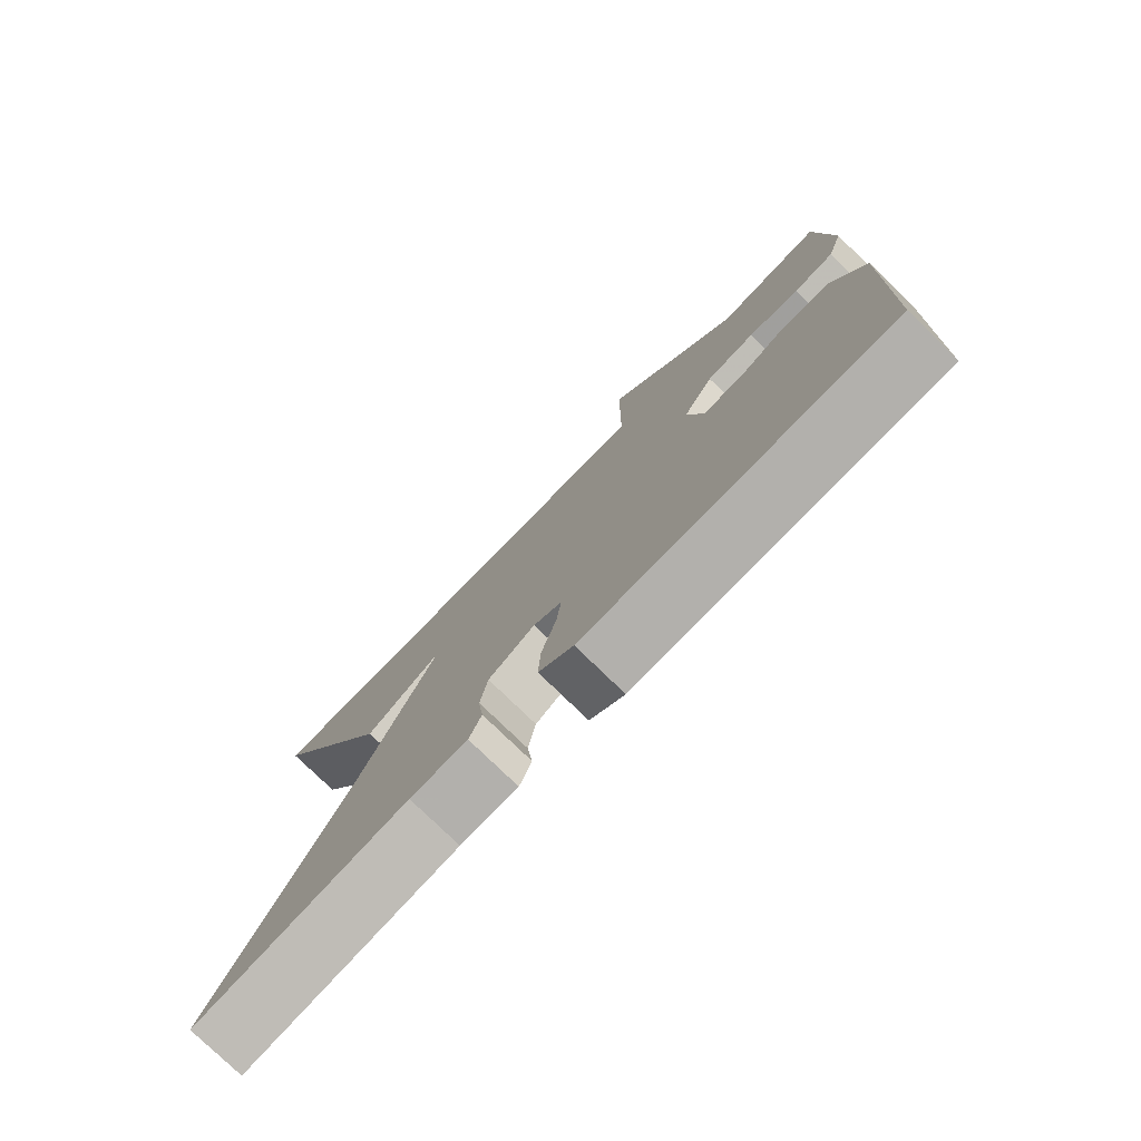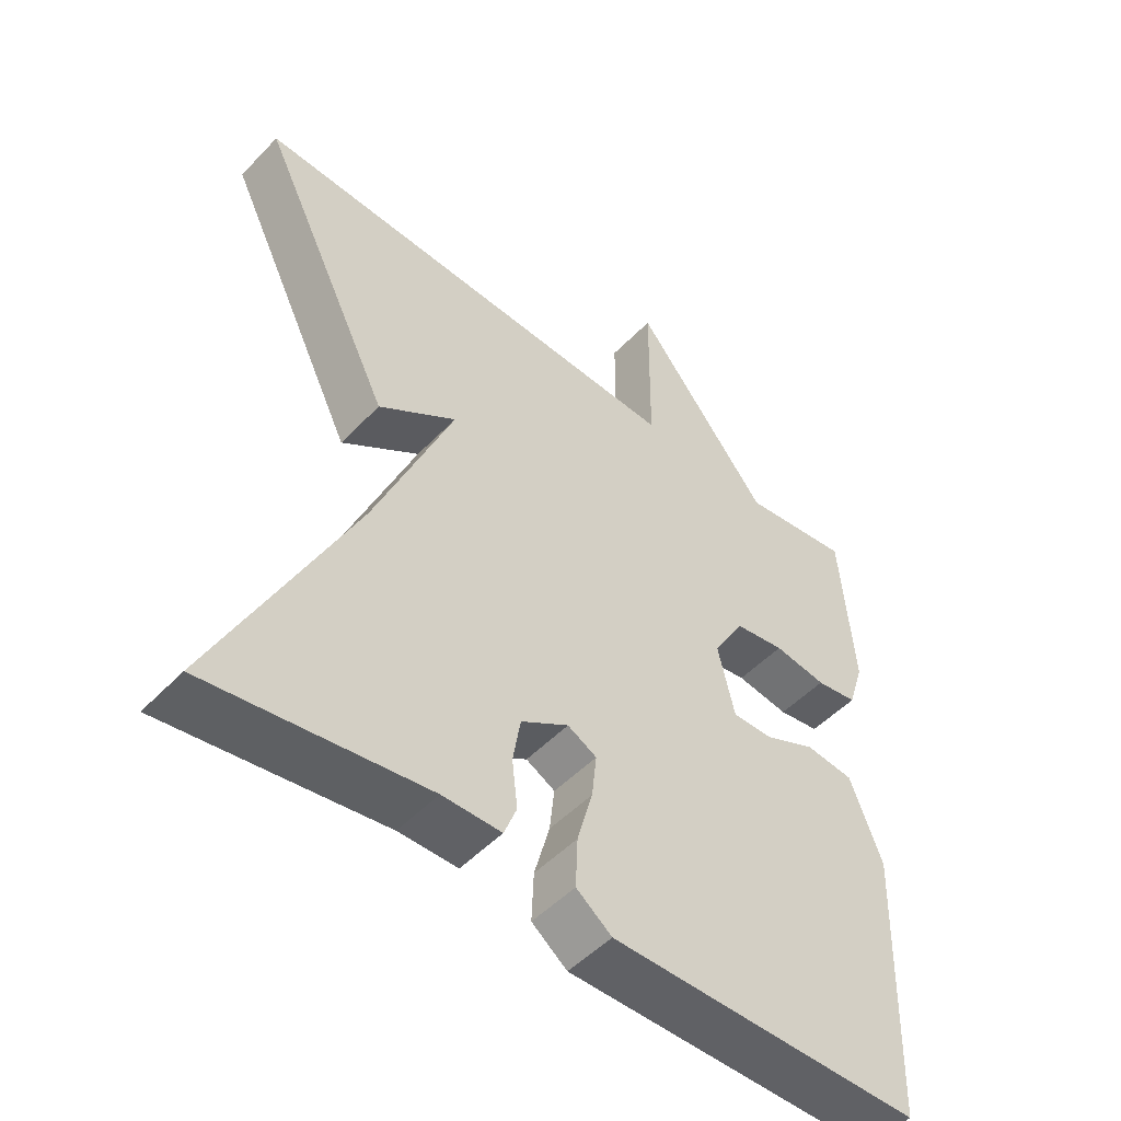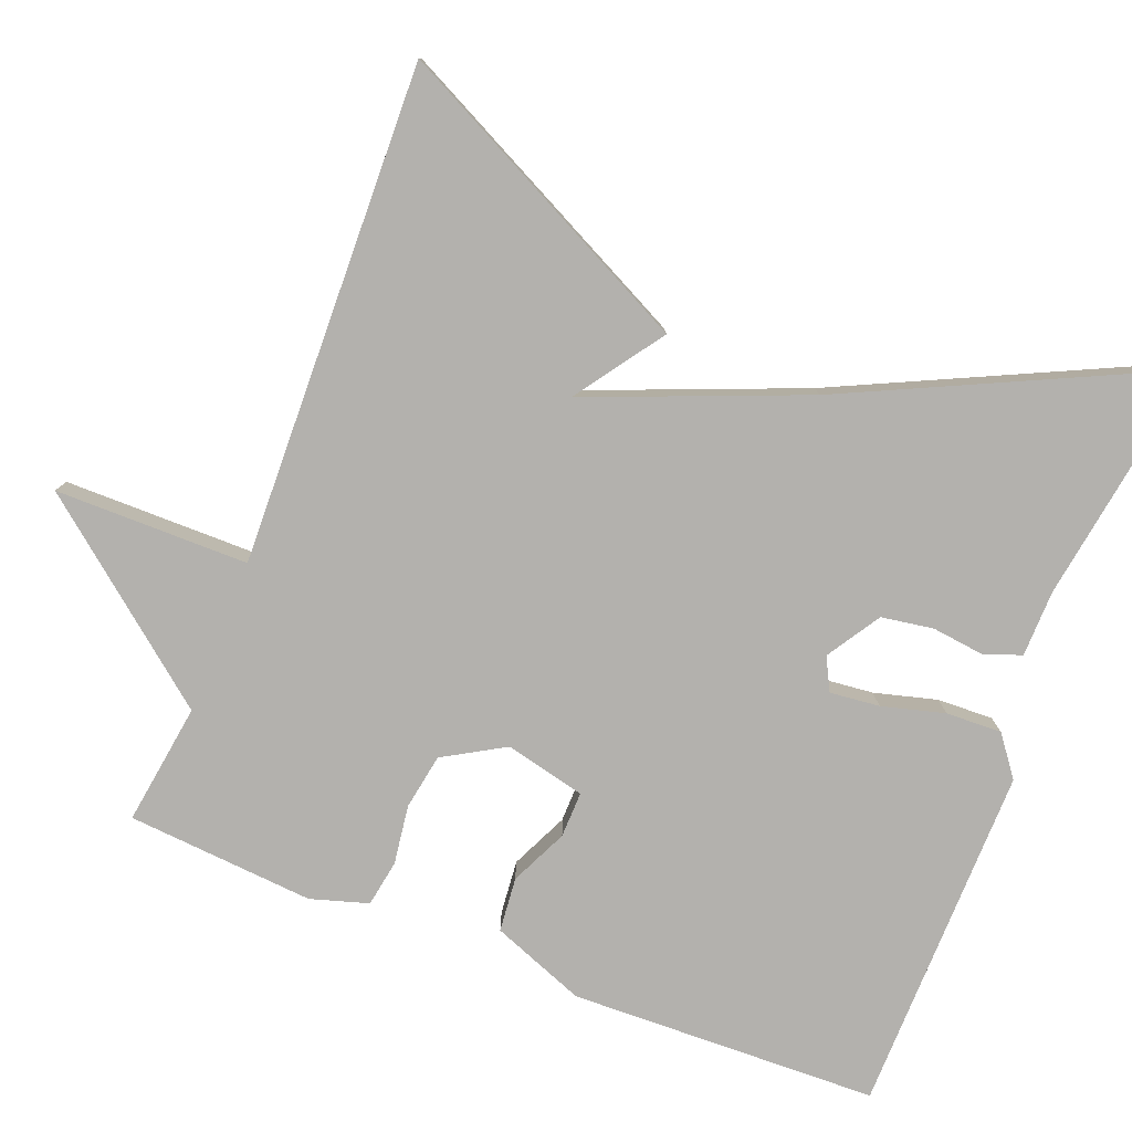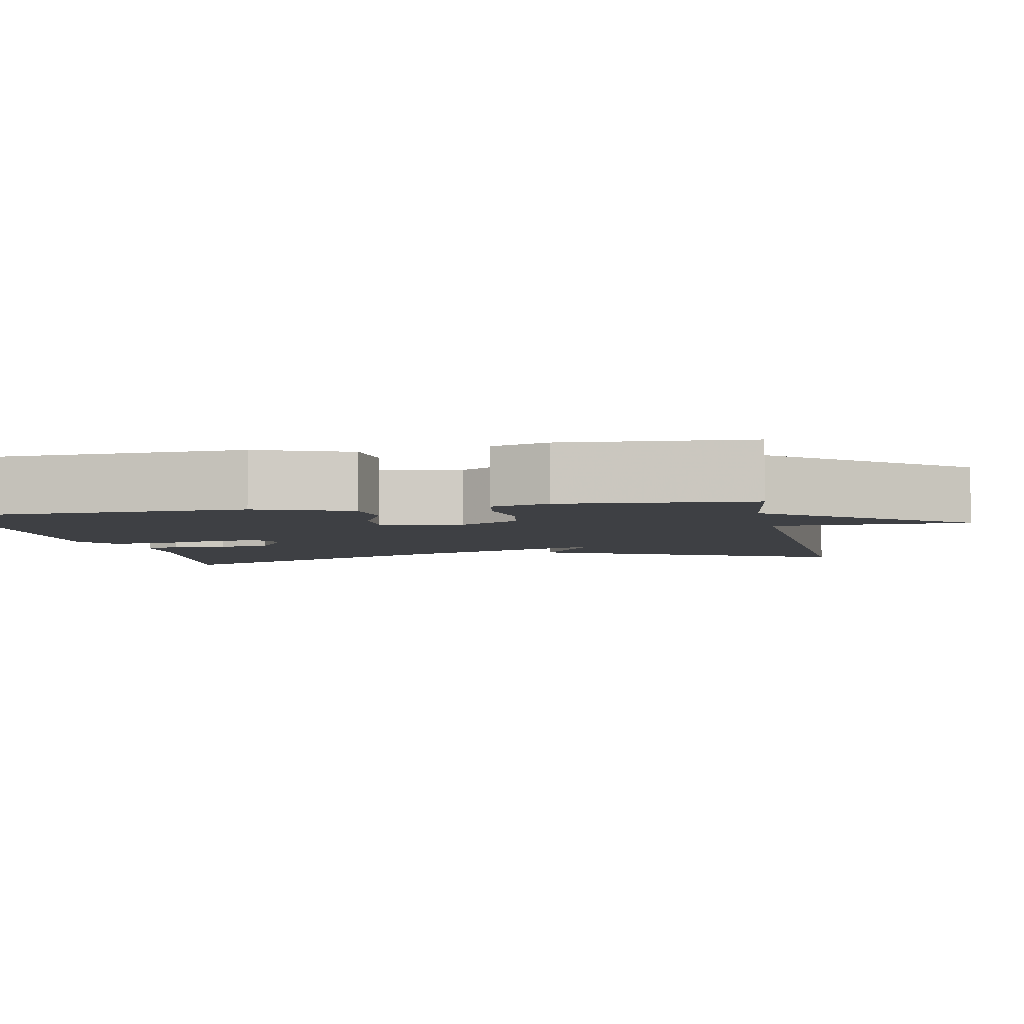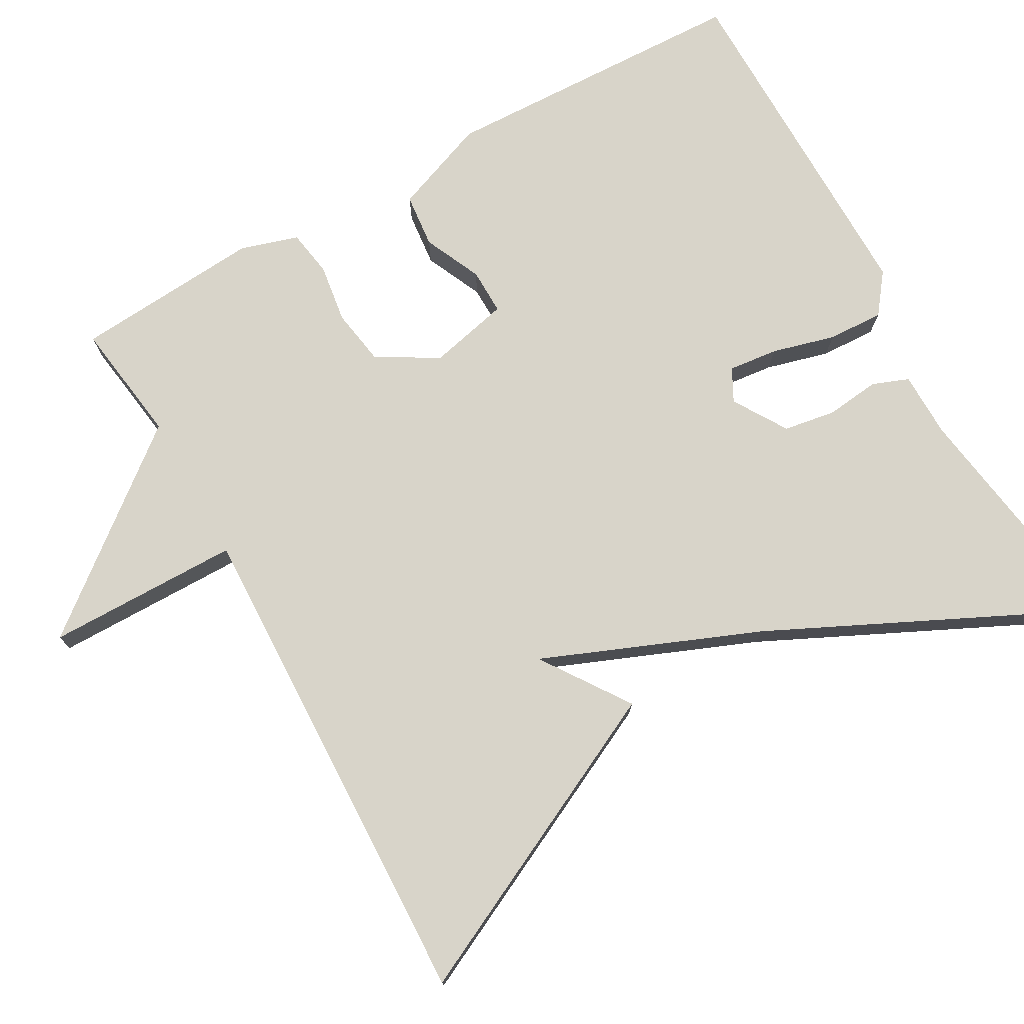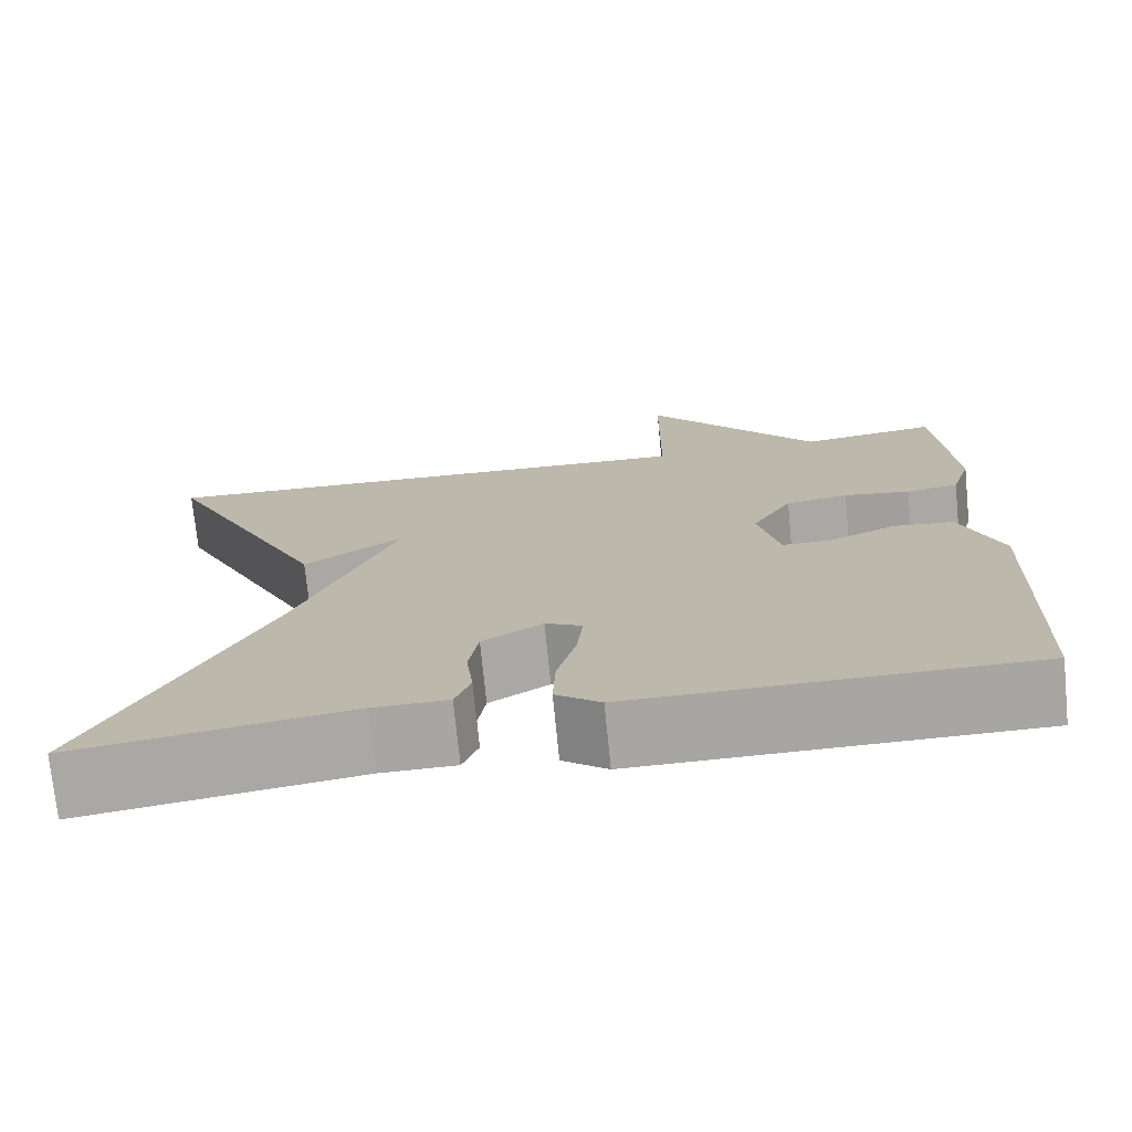
<metadata>
{"format":"obj","ext":"obj","renderer":"f3d","projection":"perspective","resolution":1024,"background":"white","views":[{"elev":-78.3,"azim":-134.1,"up":"+Z"},{"elev":-50.7,"azim":138.2,"up":"+Z"},{"elev":-79.2,"azim":68.4,"up":"+Y"},{"elev":-4.8,"azim":-78.6,"up":"+Y"},{"elev":75.1,"azim":60.7,"up":"+Y"},{"elev":-73.9,"azim":-174.3,"up":"+Z"}]}
</metadata>
<code>
v -0.5 0.07 0.5
v -0.343 0.07 0.478
v -0.145 0.07 0.727
v -0.143 0.07 0.478
v 0.5 0.07 0.5
v 0.306 0.07 0.106
v 0.193 0.07 0.184
v 0.306 0.07 -0.094
v 0.5 0.07 -0.5
v 0.186 0.07 -0.453
v 0.101 0.07 -0.452
v 0.083 0.07 -0.405
v 0.091 0.07 -0.336
v 0.08 0.07 -0.269
v 0.011 0.07 -0.226
v -0.031 0.07 -0.248
v -0.024 0.07 -0.312
v -0.002 0.07 -0.393
v 0.001 0.07 -0.465
v -0.05 0.07 -0.504
v -0.5 0.07 -0.5
v -0.514 0.07 -0.102
v -0.468 0.07 0.019
v -0.398 0.07 0.026
v -0.324 0.07 -0.008
v -0.265 0.07 -0.009
v -0.241 0.07 0.095
v -0.287 0.07 0.173
v -0.359 0.07 0.185
v -0.435 0.07 0.174
v -0.495 0.07 0.184
v -0.518 0.07 0.258
v -0.5 0 0.5
v -0.343 0 0.478
v -0.145 0 0.727
v -0.143 0 0.478
v 0.5 0 0.5
v 0.306 0 0.106
v 0.193 0 0.184
v 0.306 0 -0.094
v 0.5 0 -0.5
v 0.186 0 -0.453
v 0.101 0 -0.452
v 0.083 0 -0.405
v 0.091 0 -0.336
v 0.08 0 -0.269
v 0.011 0 -0.226
v -0.031 0 -0.248
v -0.024 0 -0.312
v -0.002 0 -0.393
v 0.001 0 -0.465
v -0.05 0 -0.504
v -0.5 0 -0.5
v -0.514 0 -0.102
v -0.468 0 0.019
v -0.398 0 0.026
v -0.324 0 -0.008
v -0.265 0 -0.009
v -0.241 0 0.095
v -0.287 0 0.173
v -0.359 0 0.185
v -0.435 0 0.174
v -0.495 0 0.184
v -0.518 0 0.258
f 32 1 2
f 31 32 2
f 30 31 2
f 29 30 2
f 2 3 4
f 29 2 4
f 28 29 4
f 27 28 4 5
f 26 27 5
f 23 24 25
f 22 23 25
f 21 22 25
f 20 21 25
f 19 20 25
f 18 19 25
f 17 18 25
f 16 17 25 26
f 15 16 26
f 14 15 26
f 10 11 12 13
f 10 13 14
f 9 10 14
f 8 9 14
f 7 8 14 26
f 5 6 7
f 5 7 26
f 34 33 64
f 34 64 63
f 34 63 62
f 34 62 61
f 36 35 34
f 36 34 61
f 36 61 60
f 37 36 60 59
f 37 59 58
f 57 56 55
f 57 55 54
f 57 54 53
f 57 53 52
f 57 52 51
f 57 51 50
f 57 50 49
f 58 57 49 48
f 58 48 47
f 58 47 46
f 45 44 43 42
f 46 45 42
f 46 42 41
f 46 41 40
f 58 46 40 39
f 39 38 37
f 58 39 37
f 1 33 34 2
f 2 34 35 3
f 3 35 36 4
f 4 36 37 5
f 5 37 38 6
f 6 38 39 7
f 7 39 40 8
f 8 40 41 9
f 9 41 42 10
f 10 42 43 11
f 11 43 44 12
f 12 44 45 13
f 13 45 46 14
f 14 46 47 15
f 15 47 48 16
f 16 48 49 17
f 17 49 50 18
f 18 50 51 19
f 19 51 52 20
f 20 52 53 21
f 21 53 54 22
f 22 54 55 23
f 23 55 56 24
f 24 56 57 25
f 25 57 58 26
f 26 58 59 27
f 27 59 60 28
f 28 60 61 29
f 29 61 62 30
f 30 62 63 31
f 31 63 64 32
f 32 64 33 1

</code>
